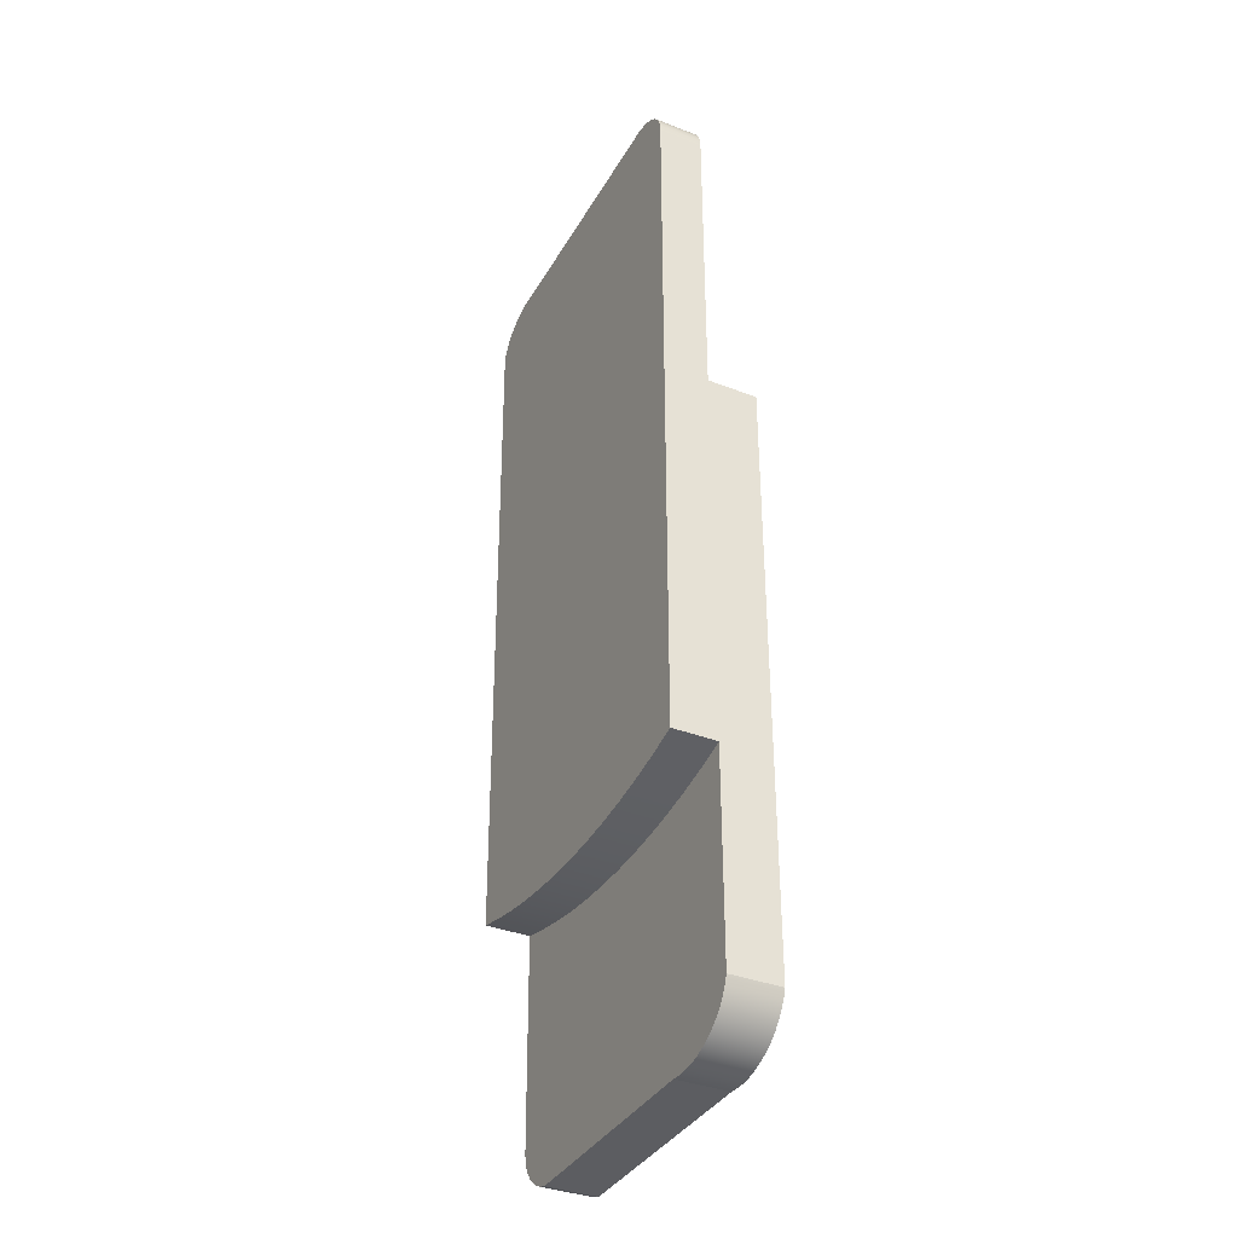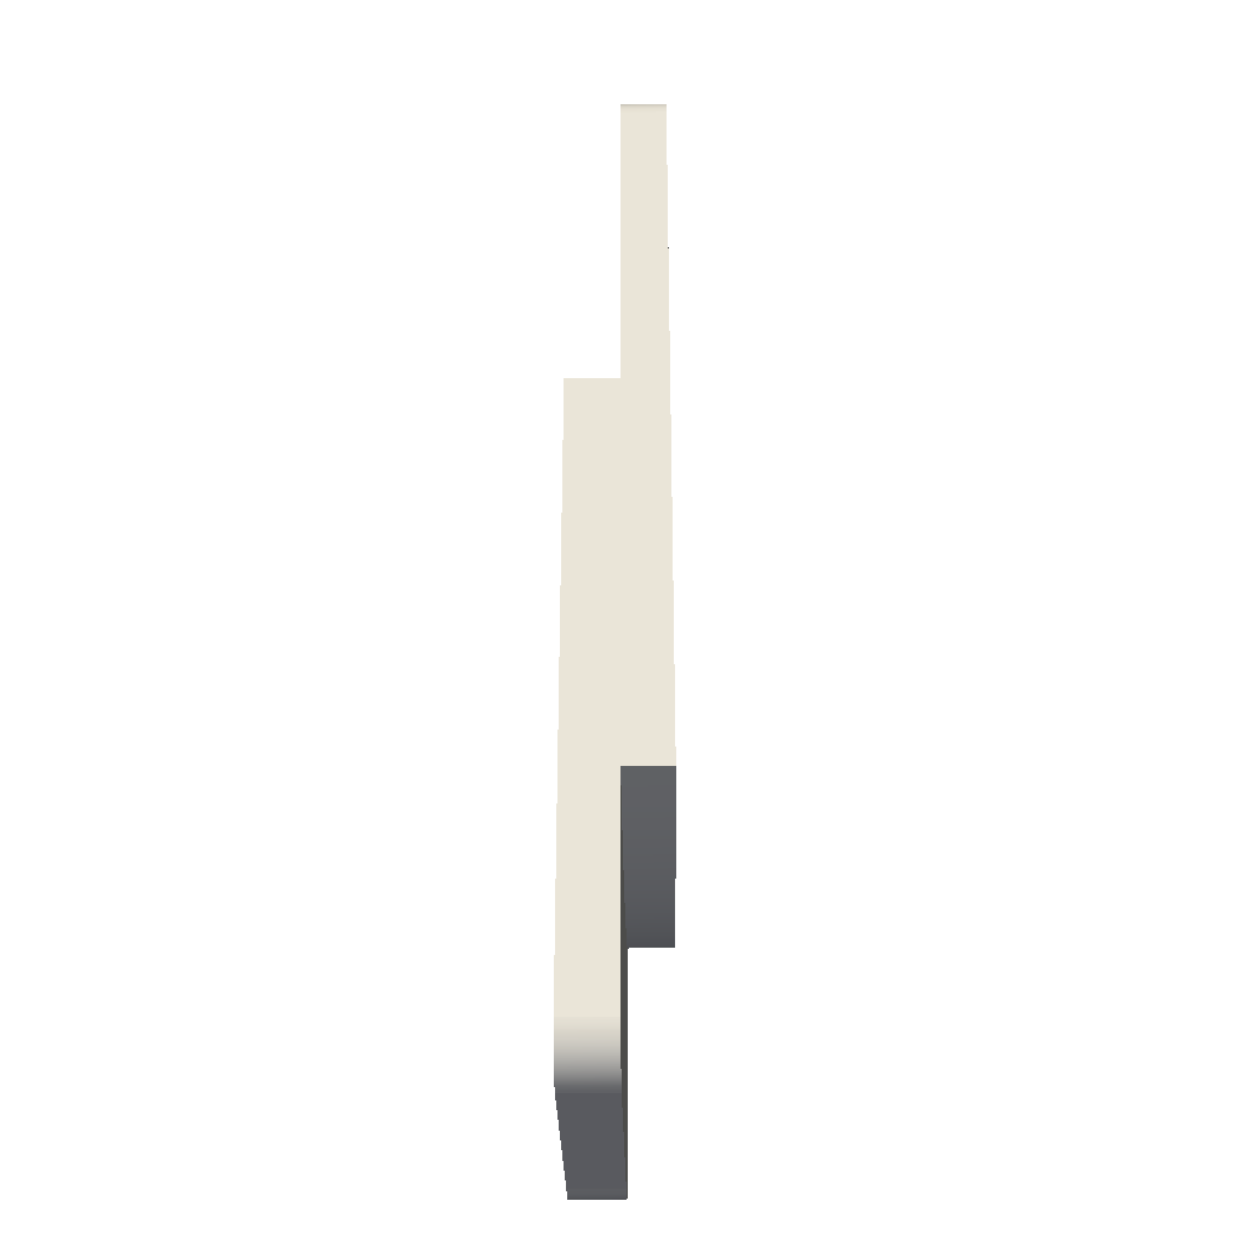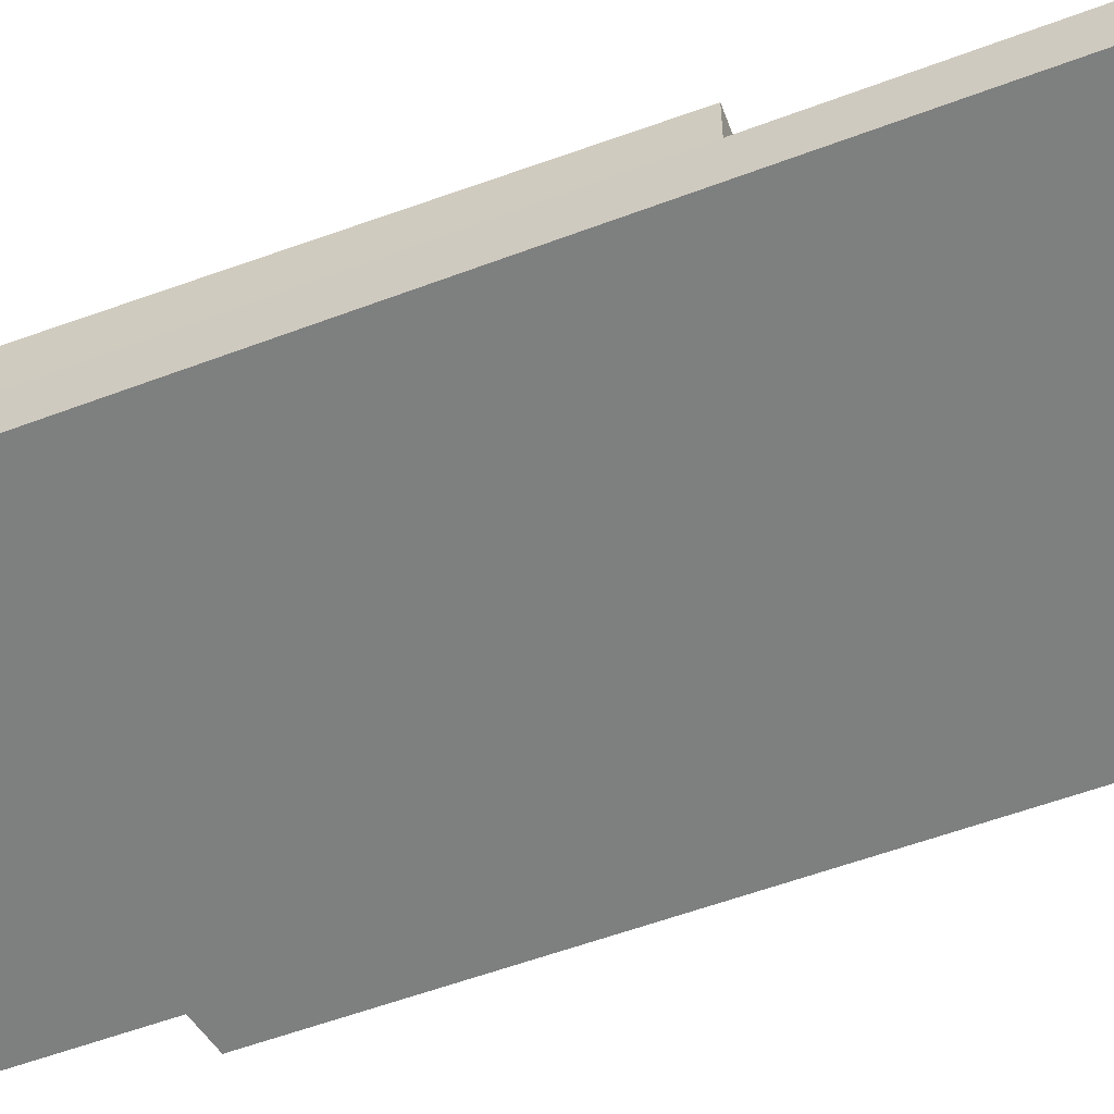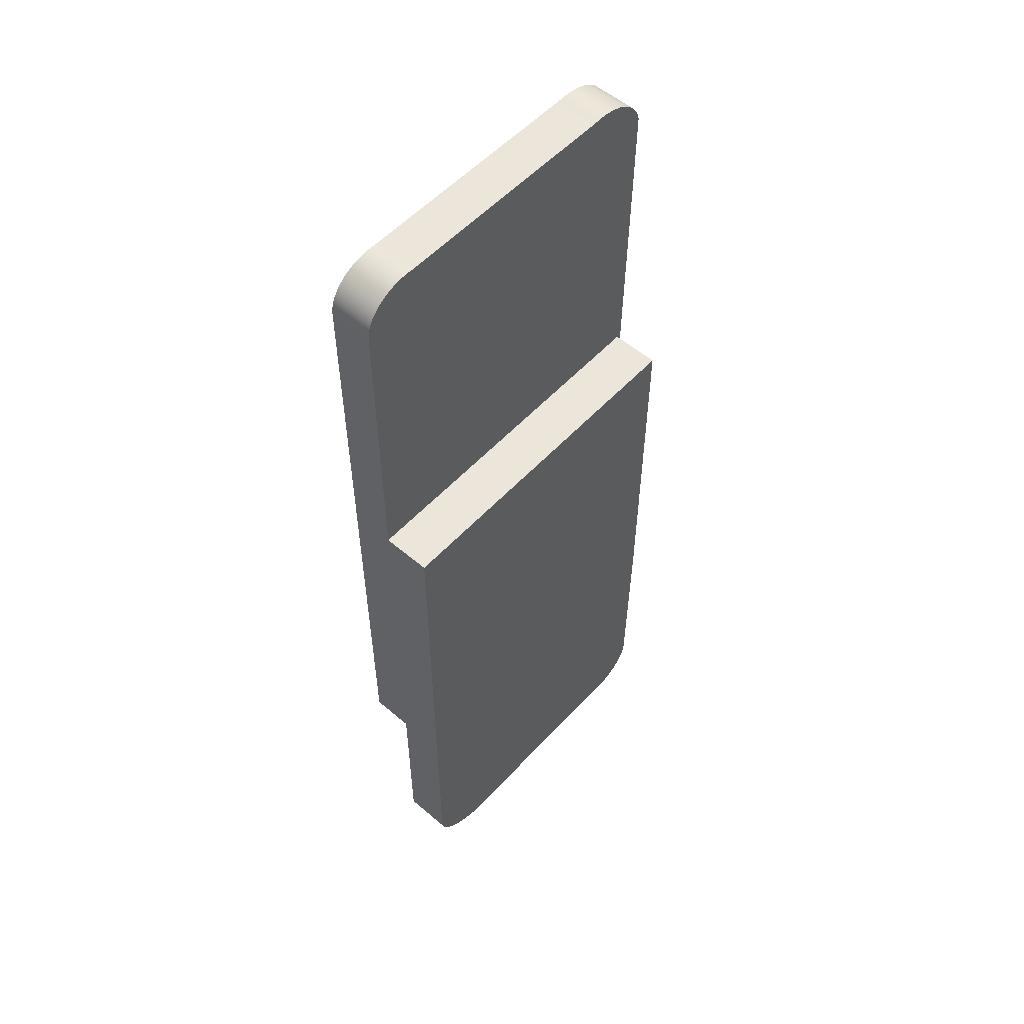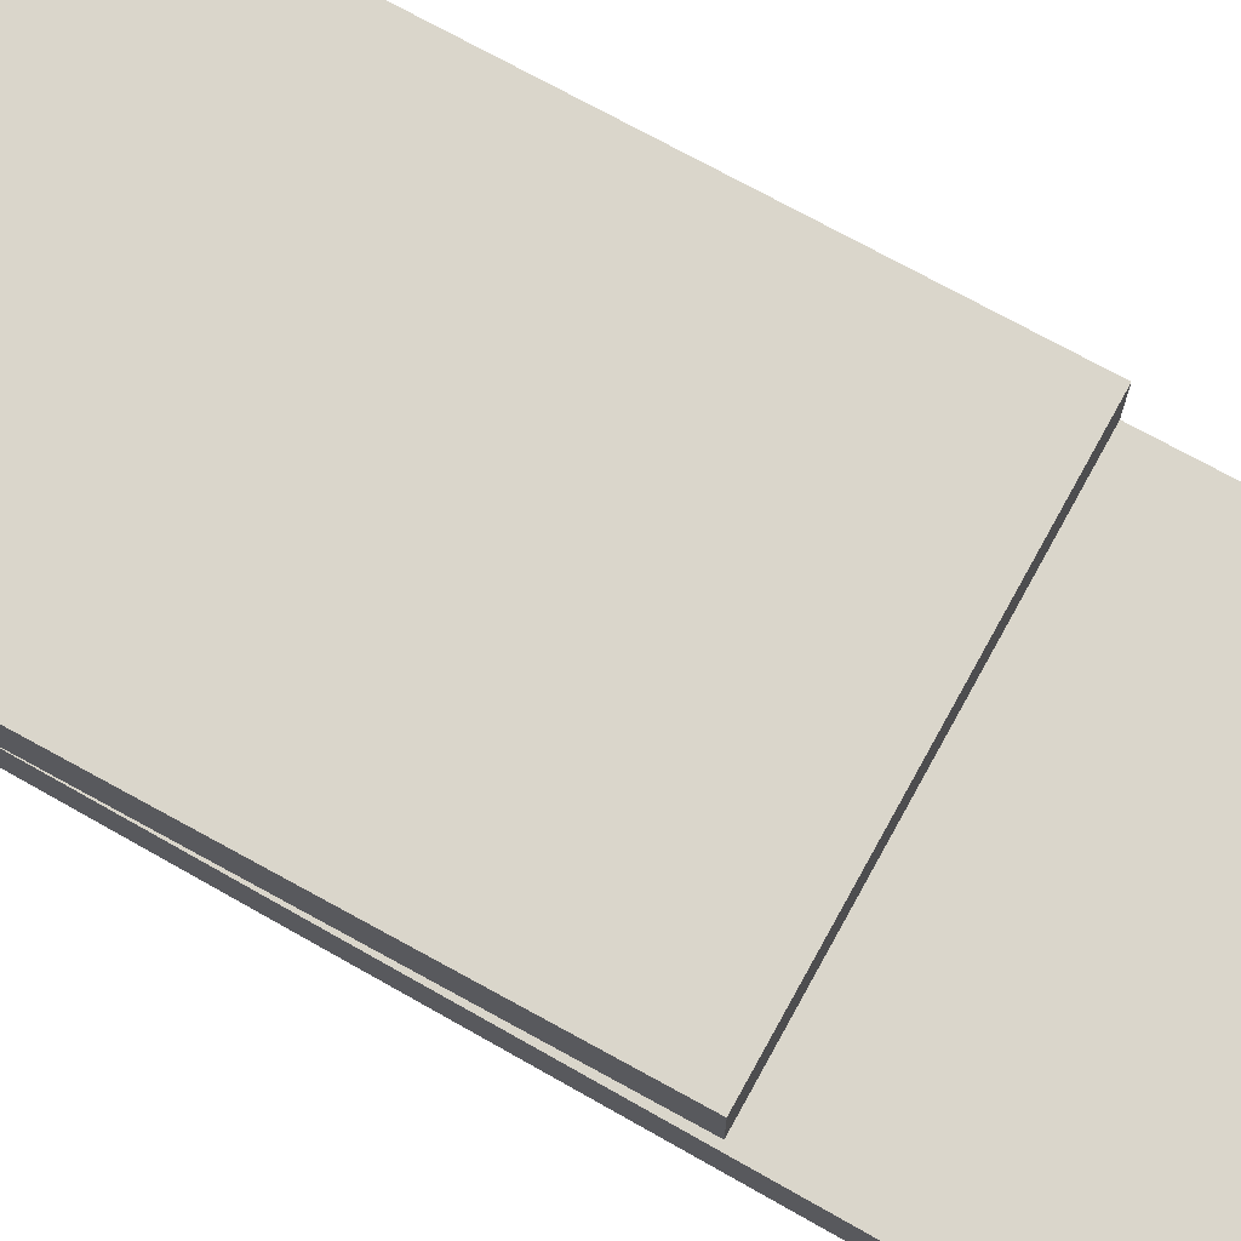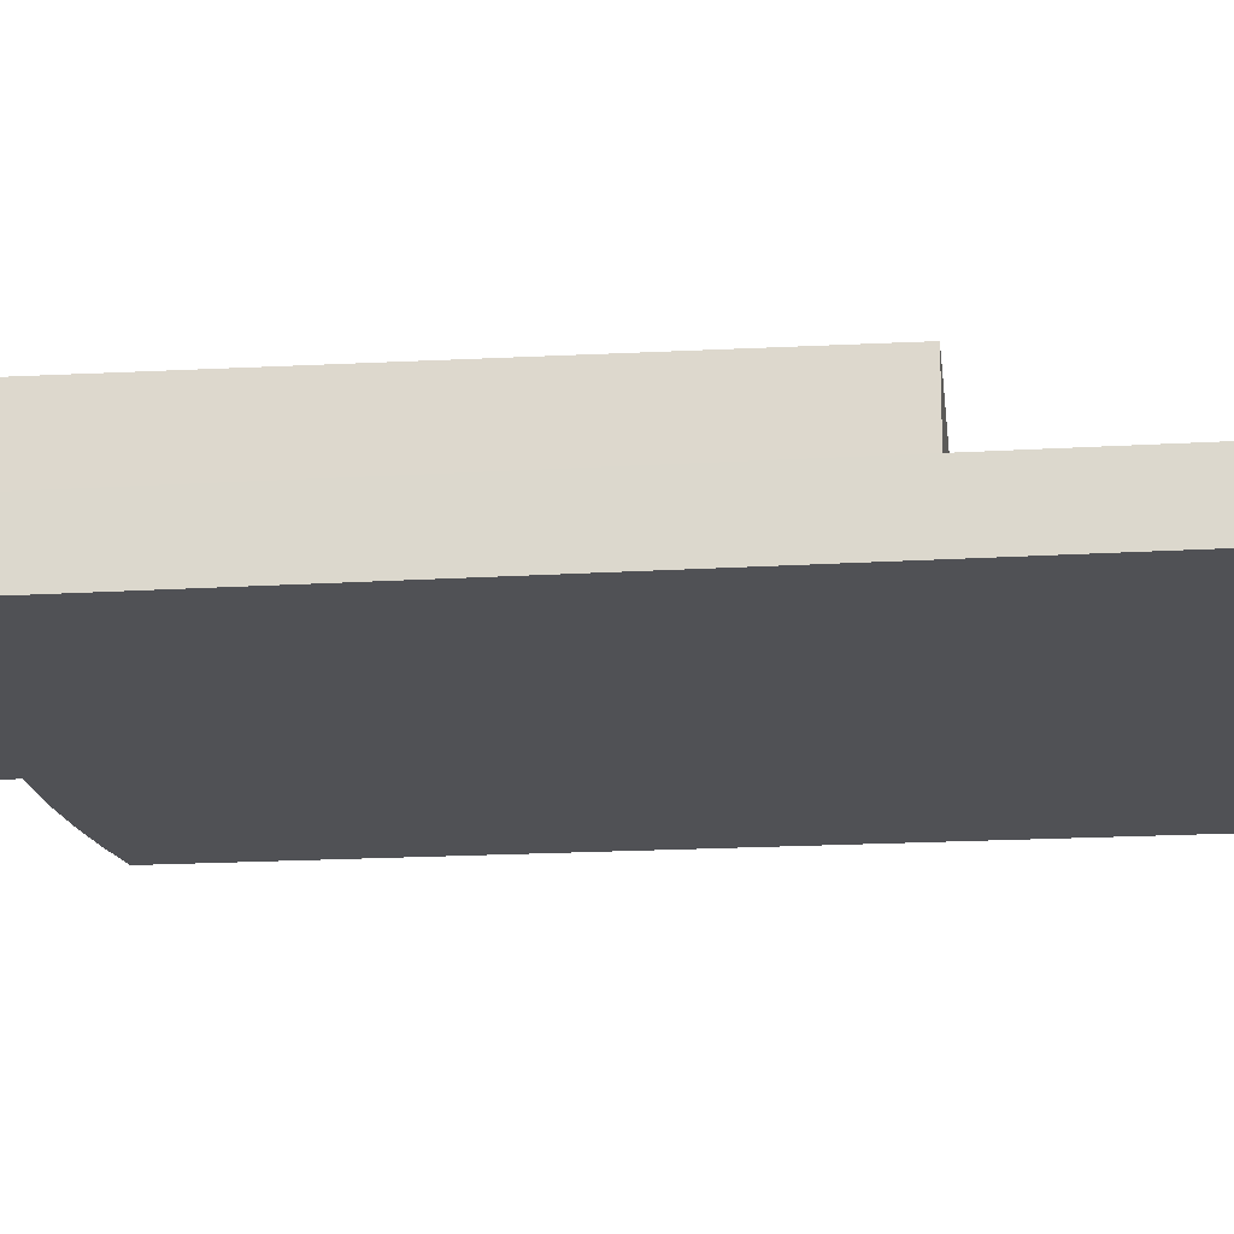
<metadata>
{"format":"obj","ext":"obj","renderer":"f3d","projection":"perspective","resolution":1024,"background":"white","views":[{"elev":-36.7,"azim":-116.7,"up":"+Y"},{"elev":-31.9,"azim":91.0,"up":"+Y"},{"elev":-59.6,"azim":110.4,"up":"+Z"},{"elev":55.3,"azim":-48.1,"up":"+Y"},{"elev":73.7,"azim":118.8,"up":"+Z"},{"elev":-20.2,"azim":95.5,"up":"+Z"}]}
</metadata>
<code>
v -0.0245 -0.2299 -0.03783
v 0.03219 -0.2299 -0.03783
v 0.003847 -0.2306 -0.03783
v -0.05276 -0.228 -0.03783
v 0.06045 -0.228 -0.03783
v -0.08086 -0.2248 -0.03783
v 0.03219 -0.2299 0.003213
v -0.1634 -0.4001 0.003213
v 0.003847 -0.2306 0.003213
v 0.06045 -0.228 0.003213
v -0.0245 -0.2299 0.003213
v -0.05276 -0.228 0.003213
v 0.08855 -0.2248 -0.03783
v 0.08855 -0.2248 0.003213
v -0.08086 -0.2248 0.003213
v -0.1087 -0.2203 -0.03783
v 0.1164 -0.2203 0.003213
v -0.1087 -0.2203 0.003213
v 0.1164 -0.2203 -0.03783
v 0.144 -0.2146 0.003213
v -0.1363 -0.2146 0.003213
v -0.1363 -0.2146 -0.03783
v 0.1711 -0.2076 0.003213
v -0.1634 -0.2076 0.003213
v 0.144 -0.2146 -0.03783
v 0.1686 -0.4039 0.003213
v -0.1634 -0.2076 -0.03783
v -0.1609 -0.4074 0.003213
v 0.1711 -0.2076 -0.03783
v 0.1678 -0.411 0.003213
v -0.1634 0.4487 -0.03783
v -0.1574 -0.4143 0.003213
v 0.1795 0.4487 -0.03783
v 0.1658 -0.4178 0.003213
v -0.1629 0.4544 -0.03783
v -0.1529 -0.4208 0.003213
v 0.1778 0.4545 -0.03783
v 0.1624 -0.4243 0.003213
v -0.1615 0.4601 -0.03783
v -0.1474 -0.4267 0.003213
v 0.1753 0.46 -0.03783
v 0.1579 -0.4302 0.003213
v 0.172 0.4653 -0.03783
v -0.1411 -0.432 0.003213
v -0.1591 0.4655 -0.03783
v 0.1524 -0.4354 0.003213
v 0.1679 0.4701 -0.03783
v -0.1341 -0.4366 0.003213
v -0.1558 0.4705 -0.03783
v 0.1459 -0.4399 0.003213
v 0.1631 0.4745 -0.03783
v -0.1264 -0.4404 0.003213
v -0.1517 0.4751 -0.03783
v -0.1183 -0.4433 0.003213
v 0.1578 0.4783 -0.03783
v 0.1387 -0.4433 0.003213
v -0.1469 0.4792 -0.03783
v -0.1097 -0.4453 0.003213
v 0.1518 0.4815 -0.03783
v 0.1309 -0.4458 0.003213
v -0.1414 0.4826 -0.03783
v -0.08331 -0.4458 0.003213
v 0.1455 0.484 -0.03783
v -0.101 -0.4464 0.003213
v -0.1354 0.4853 -0.03783
v -0.09211 -0.4466 0.003213
v 0.1388 0.4858 -0.03783
v -0.129 0.4872 -0.03783
v 0.1179 0.4866 -0.03783
v -0.1089 0.4882 -0.03783
v 0.1319 0.4868 -0.03783
v -0.1224 0.4884 -0.03783
v 0.1249 0.4871 -0.03783
v -0.1156 0.4887 -0.03783
v -0.1634 -0.4001 0.05011
v 0.1711 -0.2076 0.003664
v 0.1795 0.4487 0.003664
v -0.1634 -0.2076 0.003664
v -0.1609 -0.4074 0.05011
v 0.1686 -0.4039 0.05011
v -0.1634 0.1564 0.003664
v -0.1634 0.4487 0.003664
v 0.1711 -0.2076 0.05011
v 0.1711 0.1564 0.003664
v 0.1778 0.4545 0.003664
v -0.1634 0.1564 0.05011
v 0.1678 -0.411 0.05011
v -0.1574 -0.4143 0.05011
v 0.1711 0.1564 0.05011
v -0.1529 -0.4208 0.05011
v 0.1753 0.46 0.003664
v -0.1629 0.4544 0.003664
v 0.1658 -0.4178 0.05011
v -0.1615 0.4601 0.003664
v -0.1474 -0.4267 0.05011
v 0.1624 -0.4243 0.05011
v 0.172 0.4653 0.003664
v -0.1591 0.4655 0.003664
v 0.1579 -0.4302 0.05011
v 0.1679 0.4701 0.003664
v -0.1411 -0.432 0.05011
v -0.1558 0.4705 0.003664
v 0.1524 -0.4354 0.05011
v 0.1631 0.4745 0.003664
v 0.1459 -0.4399 0.05011
v -0.1341 -0.4366 0.05011
v -0.1517 0.4751 0.003664
v 0.1578 0.4783 0.003664
v 0.1387 -0.4433 0.05011
v -0.1264 -0.4404 0.05011
v -0.1469 0.4792 0.003664
v -0.1183 -0.4433 0.05011
v 0.1518 0.4815 0.003664
v 0.1309 -0.4458 0.05011
v -0.1097 -0.4453 0.05011
v -0.1414 0.4826 0.003664
v -0.08331 -0.4458 0.05011
v 0.1455 0.484 0.003664
v -0.101 -0.4464 0.05011
v -0.1354 0.4853 0.003664
v -0.09211 -0.4466 0.05011
v 0.1388 0.4858 0.003664
v -0.129 0.4872 0.003664
v 0.1319 0.4868 0.003664
v 0.1179 0.4866 0.003664
v -0.1089 0.4882 0.003664
v 0.1249 0.4871 0.003664
v -0.1224 0.4884 0.003664
v -0.1156 0.4887 0.003664
g mesh1_mesh1-geometry
f 1 2 3
f 2 1 4
f 2 4 5
f 5 4 6
f 7 8 9
f 10 8 7
f 8 11 9
f 11 8 12
f 5 6 13
f 14 8 10
f 12 8 15
f 13 6 16
f 17 8 14
f 15 8 18
f 13 16 19
f 20 8 17
f 18 8 21
f 19 16 22
f 23 8 20
f 21 8 24
f 19 22 25
f 26 8 23
f 25 22 27
f 26 28 8
f 25 27 29
f 30 28 26
f 29 27 31
f 30 32 28
f 29 31 33
f 34 32 30
f 33 31 35
f 34 36 32
f 33 35 37
f 38 36 34
f 37 35 39
f 38 40 36
f 37 39 41
f 42 40 38
f 41 39 43
f 42 44 40
f 43 39 45
f 46 44 42
f 43 45 47
f 46 48 44
f 47 45 49
f 50 48 46
f 47 49 51
f 50 52 48
f 51 49 53
f 50 54 52
f 51 53 55
f 56 54 50
f 55 53 57
f 56 58 54
f 55 57 59
f 60 58 56
f 59 57 61
f 62 58 60
f 59 61 63
f 62 64 58
f 63 61 65
f 64 62 66
f 63 65 67
f 67 65 68
f 67 68 69
f 69 68 70
f 69 71 67
f 70 68 72
f 71 69 73
f 70 72 74
g mesh1_mesh1-geometry
f 3 2 1
f 4 1 2
f 2 3 7
f 3 1 9
f 1 4 11
f 5 4 2
f 9 7 3
f 7 10 2
f 11 9 1
f 12 11 4
f 6 4 5
f 5 2 10
f 9 8 7
f 7 8 10
f 9 11 8
f 12 8 11
f 4 6 12
f 13 6 5
f 5 10 13
f 10 8 14
f 15 8 12
f 15 12 6
f 16 6 13
f 14 13 10
f 14 8 17
f 18 8 15
f 15 6 18
f 16 18 6
f 19 16 13
f 13 14 19
f 17 8 20
f 17 19 14
f 21 8 18
f 16 22 18
f 22 16 19
f 20 8 23
f 20 25 17
f 19 17 25
f 24 8 21
f 21 18 22
f 25 22 19
f 23 8 26
f 23 29 20
f 25 20 29
f 8 24 75
f 21 22 24
f 27 22 25
f 8 28 26
f 23 26 76
f 23 77 29
f 29 27 25
f 78 75 24
f 75 79 8
f 27 24 22
f 26 28 30
f 28 8 79
f 80 76 26
f 76 77 23
f 33 29 77
f 31 27 29
f 81 75 78
f 78 24 82
f 75 80 79
f 27 31 24
f 28 32 30
f 26 30 80
f 28 79 32
f 83 76 80
f 76 84 77
f 33 31 29
f 77 85 33
f 86 75 81
f 81 78 82
f 82 24 31
f 80 87 79
f 83 80 75
f 30 32 34
f 87 80 30
f 88 32 79
f 83 89 76
f 81 77 84
f 84 76 89
f 35 31 33
f 37 33 85
f 85 77 82
f 86 83 75
f 86 81 89
f 82 77 81
f 31 35 82
f 79 87 88
f 32 36 34
f 30 34 87
f 88 90 32
f 89 83 86
f 84 89 81
f 37 35 33
f 85 91 37
f 92 85 82
f 92 82 35
f 87 93 88
f 34 36 38
f 36 32 90
f 93 87 34
f 88 93 90
f 39 35 37
f 41 37 91
f 91 85 94
f 94 85 92
f 35 39 92
f 36 40 38
f 34 38 93
f 90 95 36
f 93 96 90
f 41 39 37
f 91 97 41
f 97 91 94
f 94 92 39
f 38 40 42
f 40 36 95
f 96 93 38
f 90 96 95
f 43 39 41
f 43 41 97
f 98 97 94
f 39 45 94
f 40 44 42
f 38 42 96
f 40 95 44
f 96 99 95
f 45 39 43
f 97 100 43
f 100 97 98
f 98 94 45
f 42 44 46
f 99 96 42
f 101 44 95
f 95 99 101
f 47 45 43
f 47 43 100
f 102 100 98
f 98 45 102
f 44 48 46
f 46 103 42
f 99 42 103
f 44 101 48
f 99 103 101
f 49 45 47
f 100 104 47
f 104 100 102
f 49 102 45
f 46 48 50
f 103 46 105
f 106 48 101
f 101 103 106
f 51 49 47
f 51 47 104
f 107 104 102
f 49 53 102
f 48 52 50
f 50 105 46
f 103 105 106
f 48 106 52
f 53 49 51
f 104 108 51
f 108 104 107
f 107 102 53
f 52 54 50
f 105 50 109
f 106 105 110
f 110 52 106
f 55 53 51
f 55 51 108
f 111 108 107
f 53 57 107
f 50 54 56
f 52 110 54
f 56 109 50
f 105 109 112
f 110 105 112
f 57 53 55
f 108 113 55
f 113 108 111
f 111 107 57
f 54 58 56
f 112 54 110
f 109 56 114
f 112 109 115
f 59 57 55
f 59 55 113
f 116 113 111
f 57 61 111
f 56 58 60
f 54 112 58
f 60 114 56
f 114 117 109
f 115 109 117
f 115 58 112
f 61 57 59
f 113 118 59
f 118 113 116
f 116 111 61
f 60 58 62
f 114 60 117
f 115 117 119
f 58 115 64
f 63 61 59
f 63 59 118
f 120 118 116
f 61 65 116
f 58 64 62
f 62 117 60
f 121 119 117
f 119 64 115
f 65 61 63
f 118 122 63
f 122 118 120
f 120 116 65
f 66 62 64
f 117 62 121
f 121 66 119
f 64 119 66
f 67 65 63
f 67 63 122
f 123 122 120
f 65 68 120
f 66 121 62
f 68 65 67
f 122 124 67
f 125 122 123
f 123 120 68
f 69 68 67
f 71 67 124
f 122 125 124
f 126 125 123
f 68 72 123
f 70 68 69
f 67 71 69
f 124 127 71
f 127 124 125
f 125 126 69
f 128 126 123
f 128 123 72
f 72 68 70
f 70 69 126
f 73 69 71
f 73 71 127
f 127 125 73
f 69 73 125
f 129 126 128
f 72 74 128
f 74 72 70
f 126 129 70
f 129 128 74
f 74 70 129
g mesh1_mesh1-geometry
f 7 3 2
f 9 1 3
f 11 4 1
f 3 7 9
f 2 10 7
f 1 9 11
f 4 11 12
f 10 2 5
f 12 6 4
f 13 10 5
f 6 12 15
f 10 13 14
f 18 6 15
f 6 18 16
f 19 14 13
f 14 19 17
f 18 22 16
f 17 25 20
f 25 17 19
f 22 18 21
f 20 29 23
f 29 20 25
f 75 24 8
f 24 22 21
f 76 26 23
f 29 77 23
f 24 75 78
f 8 79 75
f 22 24 27
f 79 8 28
f 26 76 80
f 23 77 76
f 77 29 33
f 78 75 81
f 82 24 78
f 79 80 75
f 24 31 27
f 80 30 26
f 32 79 28
f 80 76 83
f 77 84 76
f 33 85 77
f 81 75 86
f 82 78 81
f 31 24 82
f 79 87 80
f 75 80 83
f 30 80 87
f 79 32 88
f 76 89 83
f 84 77 81
f 89 76 84
f 85 33 37
f 82 77 85
f 75 83 86
f 89 81 86
f 81 77 82
f 82 35 31
f 88 87 79
f 87 34 30
f 32 90 88
f 86 83 89
f 81 89 84
f 37 91 85
f 82 85 92
f 35 82 92
f 88 93 87
f 90 32 36
f 34 87 93
f 90 93 88
f 91 37 41
f 94 85 91
f 92 85 94
f 92 39 35
f 93 38 34
f 36 95 90
f 90 96 93
f 41 97 91
f 94 91 97
f 39 92 94
f 95 36 40
f 38 93 96
f 95 96 90
f 97 41 43
f 94 97 98
f 94 45 39
f 96 42 38
f 44 95 40
f 95 99 96
f 43 100 97
f 98 97 100
f 45 94 98
f 42 96 99
f 95 44 101
f 101 99 95
f 100 43 47
f 98 100 102
f 102 45 98
f 42 103 46
f 103 42 99
f 48 101 44
f 101 103 99
f 47 104 100
f 102 100 104
f 45 102 49
f 105 46 103
f 101 48 106
f 106 103 101
f 104 47 51
f 102 104 107
f 102 53 49
f 46 105 50
f 106 105 103
f 52 106 48
f 51 108 104
f 107 104 108
f 53 102 107
f 109 50 105
f 110 105 106
f 106 52 110
f 108 51 55
f 107 108 111
f 107 57 53
f 54 110 52
f 50 109 56
f 112 109 105
f 112 105 110
f 55 113 108
f 111 108 113
f 57 107 111
f 110 54 112
f 114 56 109
f 115 109 112
f 113 55 59
f 111 113 116
f 111 61 57
f 58 112 54
f 56 114 60
f 109 117 114
f 117 109 115
f 112 58 115
f 59 118 113
f 116 113 118
f 61 111 116
f 117 60 114
f 119 117 115
f 64 115 58
f 118 59 63
f 116 118 120
f 116 65 61
f 60 117 62
f 117 119 121
f 115 64 119
f 63 122 118
f 120 118 122
f 65 116 120
f 121 62 117
f 119 66 121
f 66 119 64
f 122 63 67
f 120 122 123
f 120 68 65
f 62 121 66
f 67 124 122
f 123 122 125
f 68 120 123
f 124 67 71
f 124 125 122
f 123 125 126
f 123 72 68
f 71 127 124
f 125 124 127
f 69 126 125
f 123 126 128
f 72 123 128
f 126 69 70
f 127 71 73
f 73 125 127
f 125 73 69
f 128 126 129
f 128 74 72
f 70 129 126
f 74 128 129
f 129 70 74

</code>
